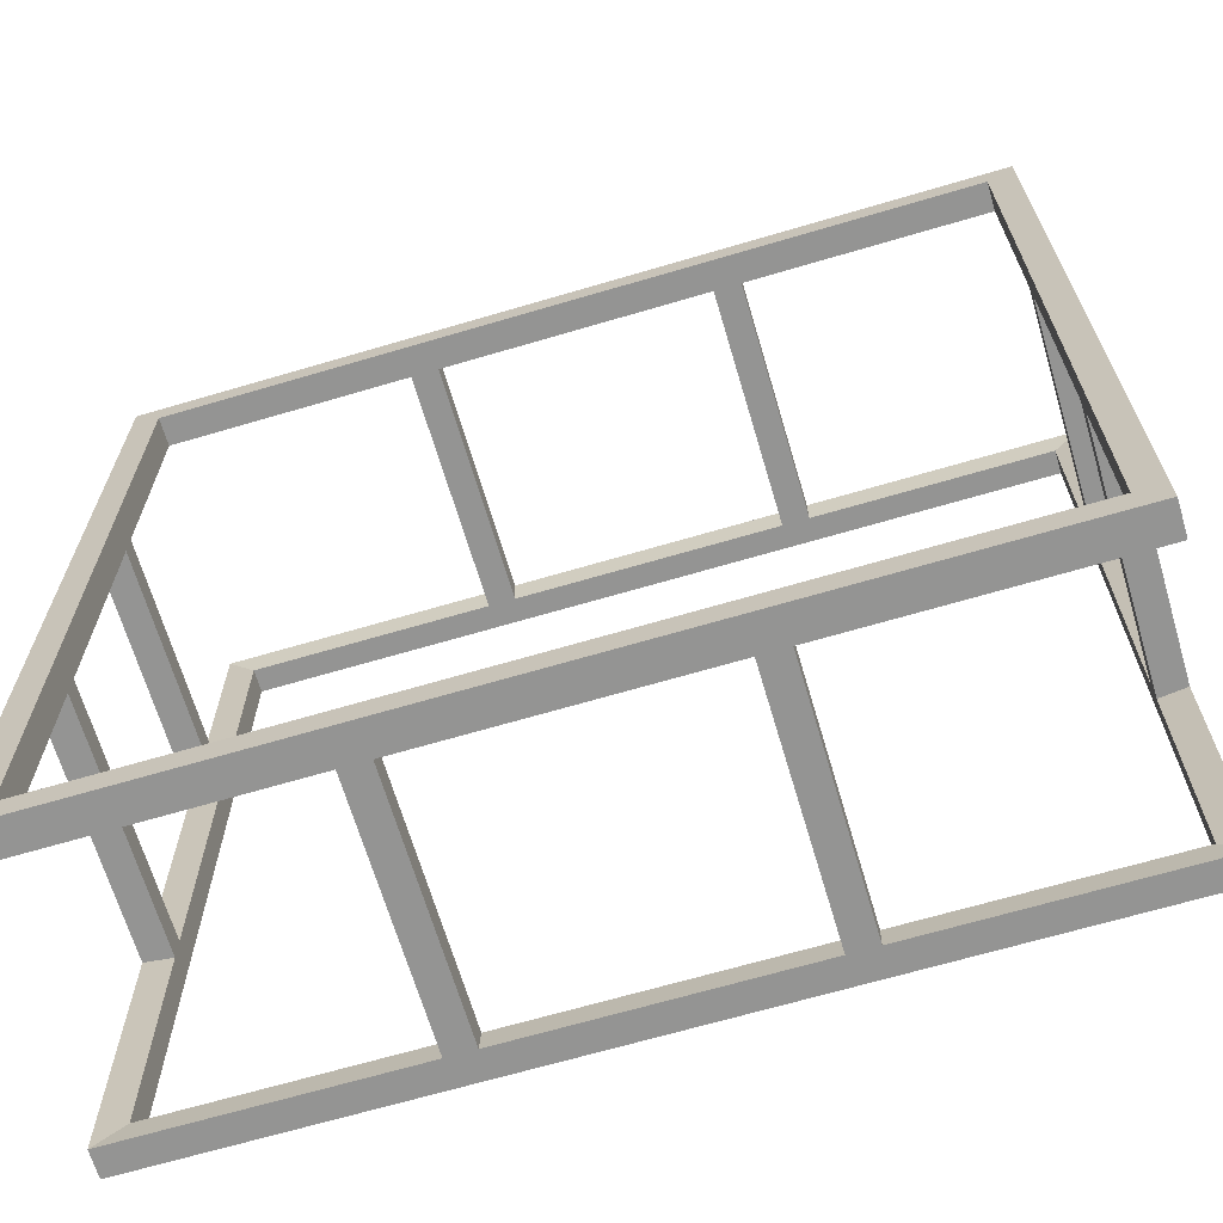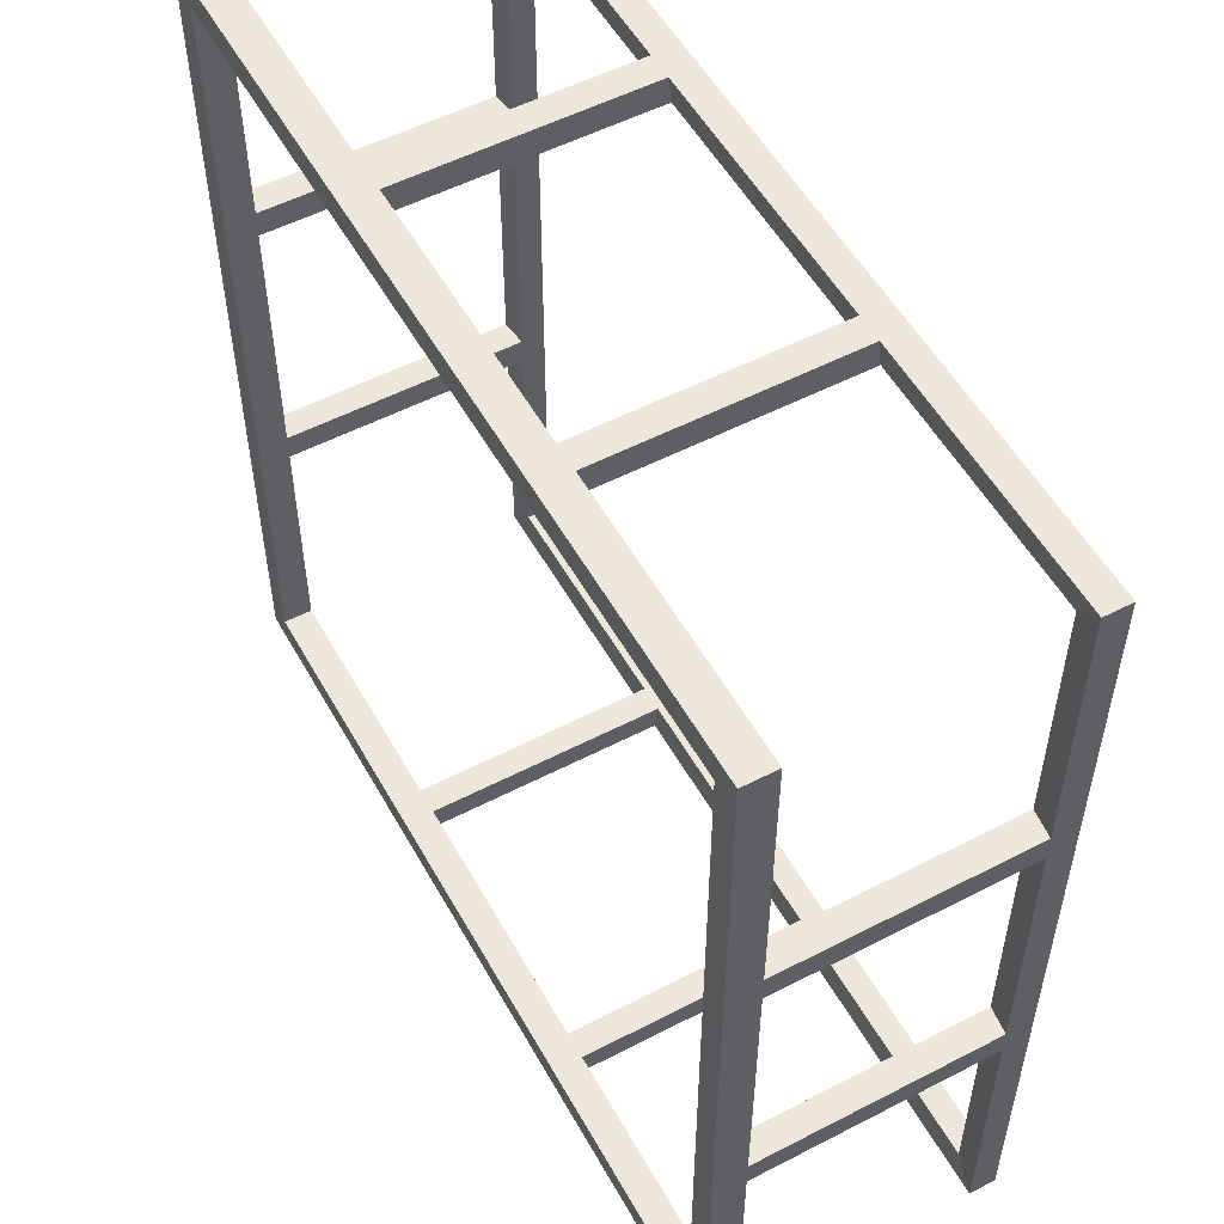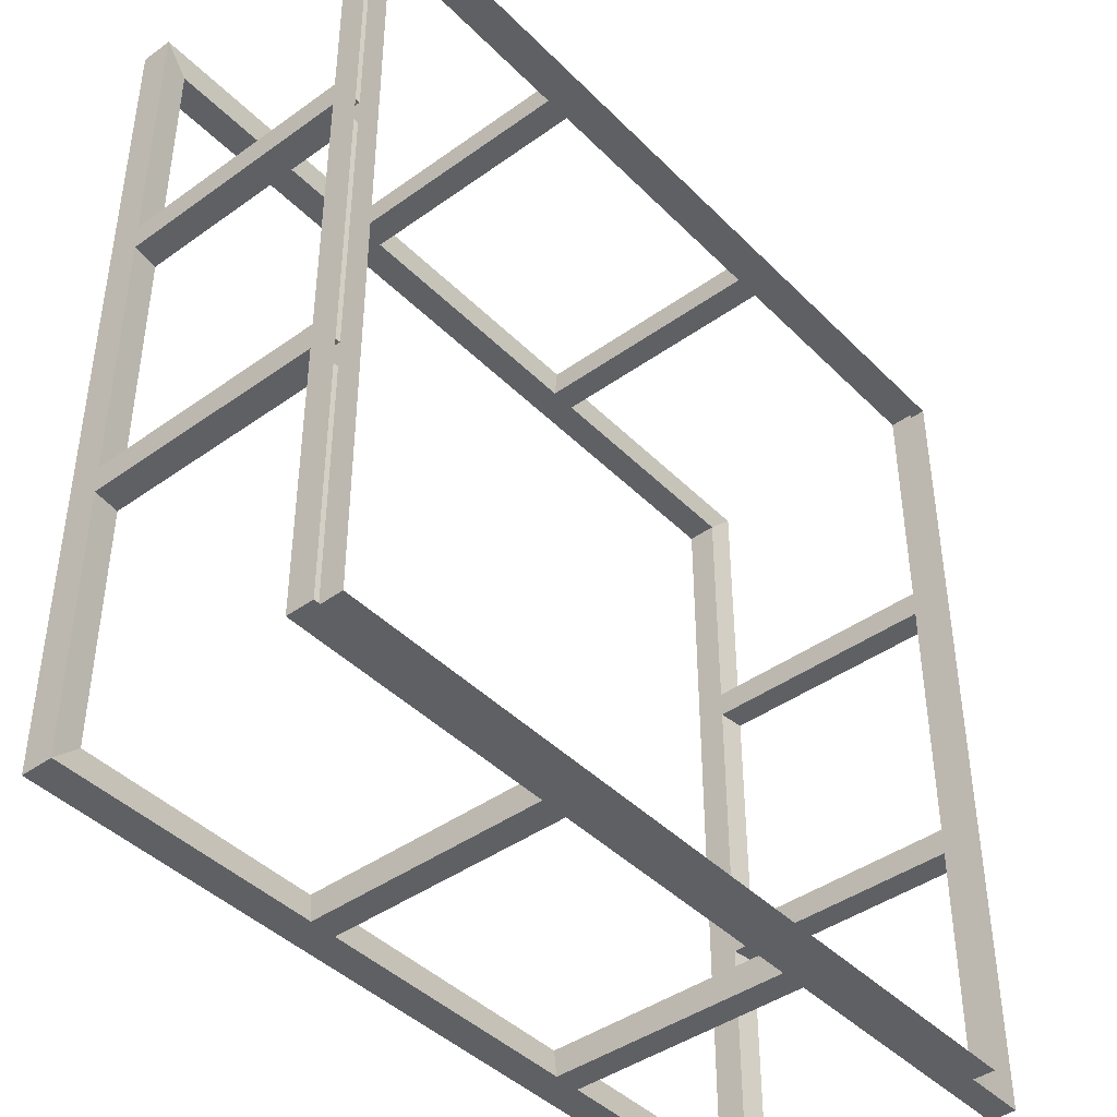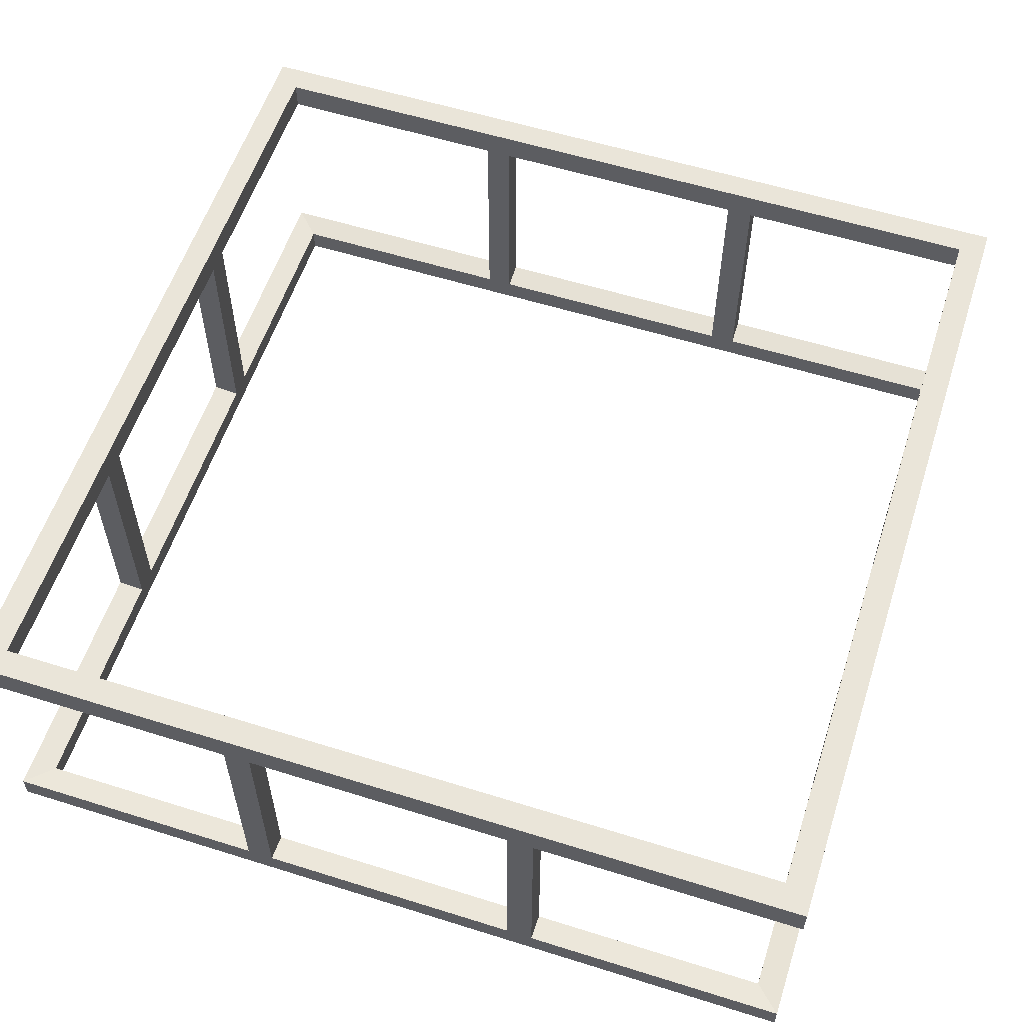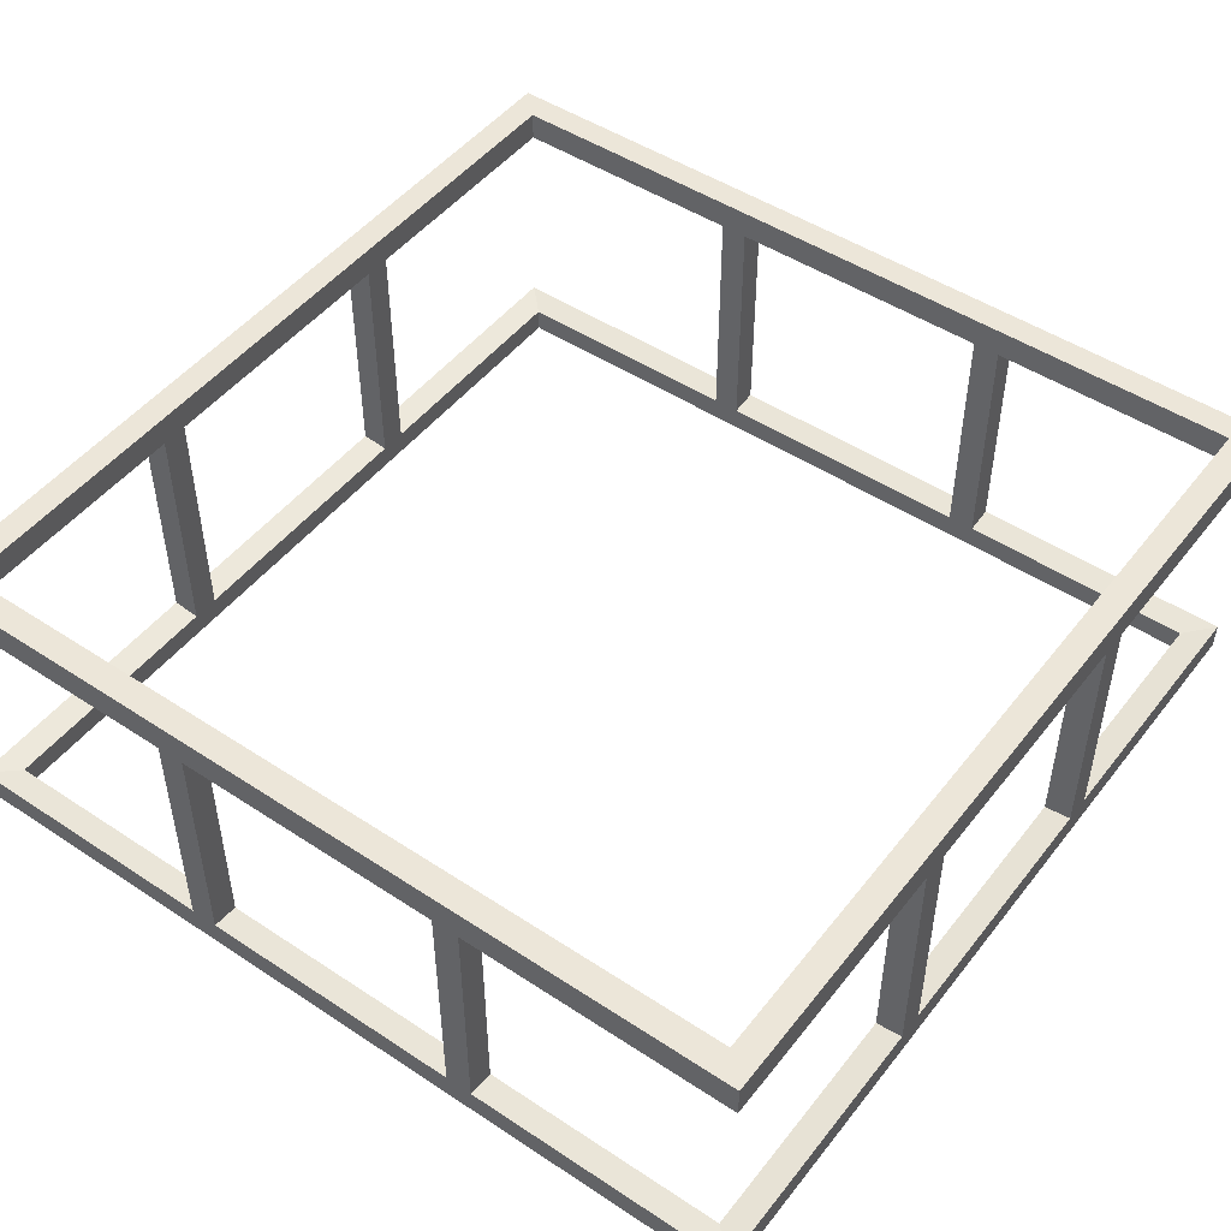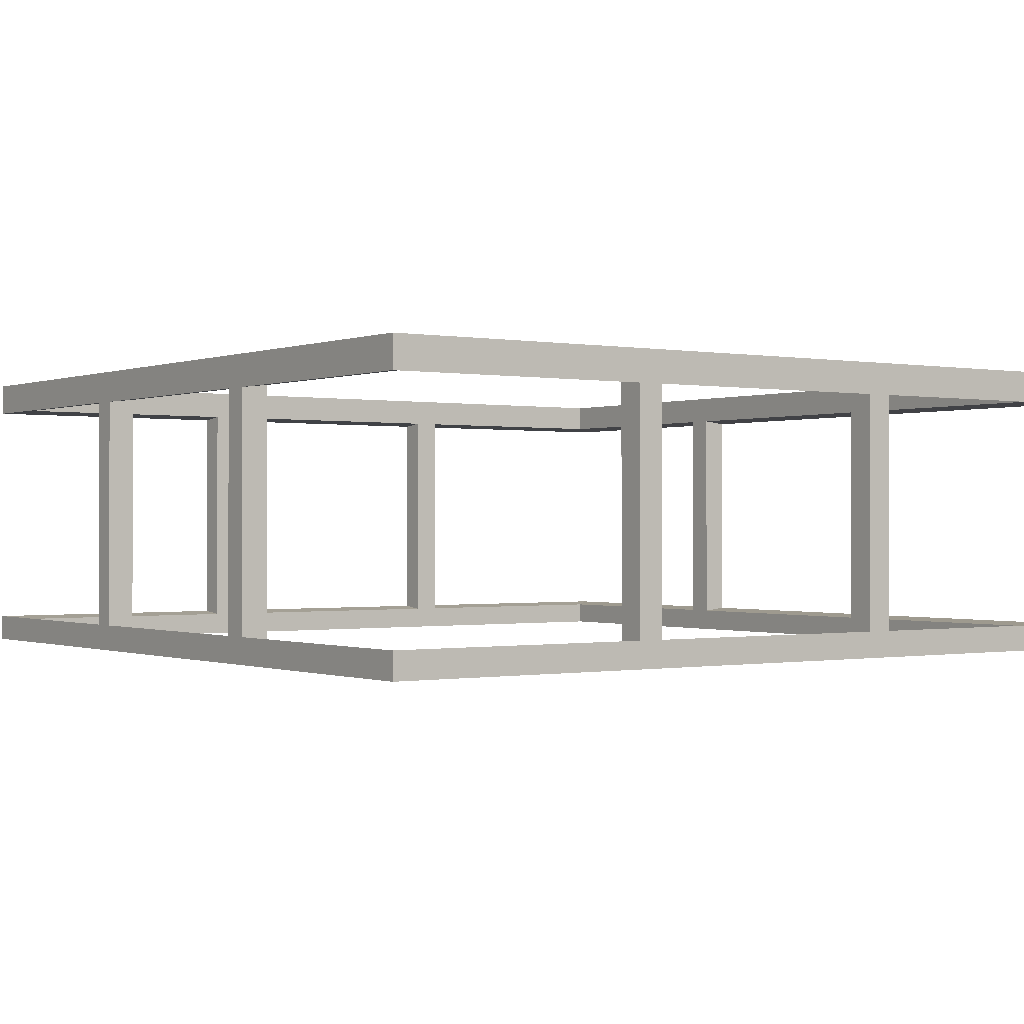
<metadata>
{"format":"obj","ext":"obj","renderer":"f3d","projection":"perspective","resolution":1024,"background":"white","views":[{"elev":-67.0,"azim":-163.5,"up":"+Z"},{"elev":53.9,"azim":-118.8,"up":"+Z"},{"elev":-42.8,"azim":-49.6,"up":"+Z"},{"elev":57.7,"azim":18.0,"up":"+Y"},{"elev":48.6,"azim":-53.7,"up":"+Y"},{"elev":-0.4,"azim":54.6,"up":"+Y"}]}
</metadata>
<code>
o Plane
v 1312 -9.36 -1312
v -1312 -9.36 -1312
v 1312 -9.36 1312
v -1312 -9.36 1312
v 1312 -9.36 409.9
v 410.2 -9.36 -1312
v -1312 -9.36 409.9
v 410.2 -9.36 1312
v 1312 -9.36 -492.2
v -491.9 -9.36 -1312
v -1312 -9.36 -492.2
v -491.9 -9.36 1312
v -1312 -9.36 491.9
v 492.2 -9.36 1312
v 1312 -9.36 491.9
v 492.2 -9.36 -1312
v 410.2 -9.36 1230
v 1230 -9.36 409.9
v 1230 -9.36 -1230
v 1230 -9.36 1230
v -1230 -9.36 1230
v -1312 -9.36 -410.2
v -409.9 -9.36 1312
v 1312 -9.36 -410.2
v -409.9 -9.36 -1312
v 410.2 -9.36 -1230
v -1230 -9.36 -410.2
v -491.9 -9.36 -1230
v -1230 -9.36 -1230
v 492.2 -9.36 1230
v -1230 -9.36 -492.2
v 1230 -9.36 -492.2
v 492.2 -9.36 -1230
v 1230 -9.36 491.9
v -1230 -9.36 491.9
v -491.9 -9.36 1230
v -409.9 -9.36 1230
v -1230 -9.36 409.9
v 1230 -9.36 -410.2
v -409.9 -9.36 -1230
v -409.9 895.8 1230
v -1230 895.8 -410.2
v 1312 895.8 -1312
v -1312 895.8 -1312
v -1312 895.8 1312
v 1312 895.8 1312
v 1312 895.8 -410.2
v -409.9 895.8 -1312
v -1312 895.8 -410.2
v -409.9 895.8 1312
v 1230 895.8 -410.2
v 492.2 895.8 -1312
v 1230 895.8 -1230
v 1230 895.8 1230
v -1230 895.8 1230
v 1312 895.8 409.9
v 410.2 895.8 -1312
v 1312 895.8 -492.2
v -491.9 895.8 -1312
v -1312 895.8 409.9
v -1312 895.8 491.9
v 410.2 895.8 1312
v 492.2 895.8 1312
v 1312 895.8 491.9
v -1312 895.8 -492.2
v -491.9 895.8 1312
v 492.2 895.8 1230
v 1230 895.8 -492.2
v 1230 895.8 491.9
v -491.9 895.8 1230
v -409.9 895.8 -1230
v -1230 895.8 -1230
v 492.2 895.8 -1230
v -1230 895.8 -492.2
v -491.9 895.8 -1230
v -1230 895.8 491.9
v -1230 895.8 409.9
v 1230 895.8 409.9
v 410.2 895.8 -1230
v 410.2 895.8 1230
v -1230 62.84 -492.2
v -491.9 62.84 -1230
v 492.2 62.84 -1230
v -1230 62.84 491.9
v 492.2 62.84 1230
v 1230 62.84 -492.2
v 1230 62.84 491.9
v -491.9 62.84 1230
v -409.9 62.84 1230
v -1230 62.84 409.9
v 1230 62.84 409.9
v 410.2 62.84 -1230
v 1230 62.84 -410.2
v -409.9 62.84 -1230
v 410.2 62.84 1230
v -1230 62.84 -410.2
v -1230 62.84 1230
v -1230 62.84 -1230
v 1230 62.84 -1230
v 1230 62.84 1230
v -409.9 807.3 1230
v -1230 807.3 1230
v 492.2 807.3 1230
v 1230 807.3 1230
v 1230 807.3 -492.2
v -1230 807.3 -410.2
v -1230 807.3 -492.2
v -1230 807.3 409.9
v -1230 807.3 -1230
v 1230 807.3 -410.2
v -491.9 807.3 1230
v -409.9 807.3 -1230
v 492.2 807.3 -1230
v 1230 807.3 491.9
v 1230 807.3 -1230
v -1230 807.3 491.9
v -491.9 807.3 -1230
v 410.2 807.3 1230
v 410.2 807.3 -1230
v 1230 807.3 409.9
v 1312 798.2 -410.2
v 1312 798.2 1312
v -1312 798.2 1312
v -1312 798.2 -1312
v -1312 798.2 -492.2
v 1312 798.2 -1312
v 492.2 798.2 -1312
v 492.2 798.2 1312
v -1312 798.2 491.9
v -491.9 798.2 -1312
v 1312 798.2 -492.2
v -409.9 798.2 1312
v -1312 798.2 -410.2
v -409.9 798.2 -1312
v 1312 798.2 409.9
v 410.2 798.2 -1312
v -1312 798.2 409.9
v 410.2 798.2 1312
v 1312 798.2 491.9
v -491.9 798.2 1312
v 1312 71.9 409.9
v 1312 71.9 1312
v -1312 71.9 1312
v -491.9 71.9 1312
v -491.9 71.9 -1312
v -1312 71.9 -492.2
v 1312 71.9 -492.2
v 1312 71.9 -1312
v 492.2 71.9 1312
v -1312 71.9 491.9
v 410.2 71.9 1312
v -1312 71.9 409.9
v 410.2 71.9 -1312
v -1312 71.9 -1312
v -1312 71.9 -410.2
v -409.9 71.9 1312
v 1312 71.9 -410.2
v -409.9 71.9 -1312
v 1312 71.9 491.9
v 492.2 71.9 -1312
f 138 62 63 128
f 137 60 61 129
f 134 48 59 130
f 112 71 79 119
f 121 47 58 131
f 119 79 73 113
f 136 57 48 134
f 135 56 47 121
f 31 81 96 27
f 128 63 46 122
f 129 61 45 123
f 130 59 44 124
f 131 58 43 126
f 105 68 51 110
f 104 54 67 103
f 115 53 68 105
f 108 77 42 106
f 106 42 74 107
f 116 76 77 108
f 44 65 125 124
f 101 41 70 111
f 117 75 71 112
f 118 80 41 101
f 139 64 56 135
f 127 52 57 136
f 125 65 49 133
f 107 74 72 109
f 102 55 76 116
f 140 66 50 132
f 120 78 69 114
f 110 51 78 120
f 133 49 60 137
f 132 50 62 138
f 114 69 54 104
f 111 70 55 102
f 122 46 64 139
f 123 45 66 140
f 113 73 53 115
f 126 43 52 127
f 109 72 75 117
f 103 67 80 118
f 80 62 50 41
f 54 46 63 67
f 72 74 65 44
f 77 76 61 60
f 41 50 66 70
f 101 132 138 118
f 42 77 60 49
f 56 64 69 78
f 47 56 78 51
f 64 46 54 69
f 115 126 127 113
f 52 73 79 57
f 57 79 71 48
f 43 53 73 52
f 133 137 108 106
f 43 58 68 53
f 58 47 51 68
f 124 125 107 109
f 59 75 72 44
f 136 134 112 119
f 48 71 75 59
f 67 63 62 80
f 74 42 49 65
f 76 55 45 61
f 70 66 45 55
f 102 123 140 111
f 95 151 156 89
f 33 83 92 26
f 36 88 89 37
f 38 90 84 35
f 34 87 91 18
f 40 94 82 28
f 17 95 85 30
f 39 93 86 32
f 40 94 92 26
f 91 93 157 141
f 36 88 97 21
f 34 87 100 20
f 21 97 84 35
f 31 81 98 29
f 29 98 82 28
f 17 95 89 37
f 88 144 143 97
f 38 90 96 27
f 19 99 86 32
f 20 100 85 30
f 39 93 91 18
f 97 143 150 84
f 33 83 99 19
f 85 103 118 95
f 86 147 131 105
f 87 114 139 159
f 93 110 121 157
f 91 141 135 120
f 85 149 128 103
f 95 118 138 151
f 91 120 114 87
f 82 117 112 94
f 89 101 111 88
f 96 106 107 81
f 86 105 110 93
f 92 119 113 83
f 136 119 92 153
f 108 137 152 90
f 90 108 116 84
f 144 140 132 156
f 146 125 133 155
f 160 127 136 153
f 159 139 135 141
f 84 150 129 116
f 82 145 130 117
f 96 155 133 106
f 83 113 127 160
f 125 146 81 107
f 88 111 140 144
f 89 156 132 101
f 134 158 94 112
f 157 121 131 147
f 158 134 130 145
f 152 137 129 150
f 151 138 128 149
f 8 151 149 14
f 7 152 150 13
f 25 158 145 10
f 24 157 147 9
f 23 156 151 8
f 22 155 152 7
f 14 149 142 3
f 13 150 143 4
f 4 143 144 12
f 2 154 146 11
f 15 159 141 5
f 16 160 153 6
f 11 146 155 22
f 12 144 156 23
f 5 141 157 24
f 6 153 158 25
f 3 142 159 15
f 1 148 160 16
f 98 81 146 154
f 99 83 160 148
f 9 147 148 1
f 10 145 154 2
f 100 142 149 85
f 100 87 159 142
f 104 122 139 114
f 148 147 86 99
f 82 98 154 145
f 158 153 92 94
f 96 90 152 155
f 120 135 121 110
f 116 129 123 102
f 130 124 109 117
f 103 128 122 104
f 105 131 126 115

</code>
